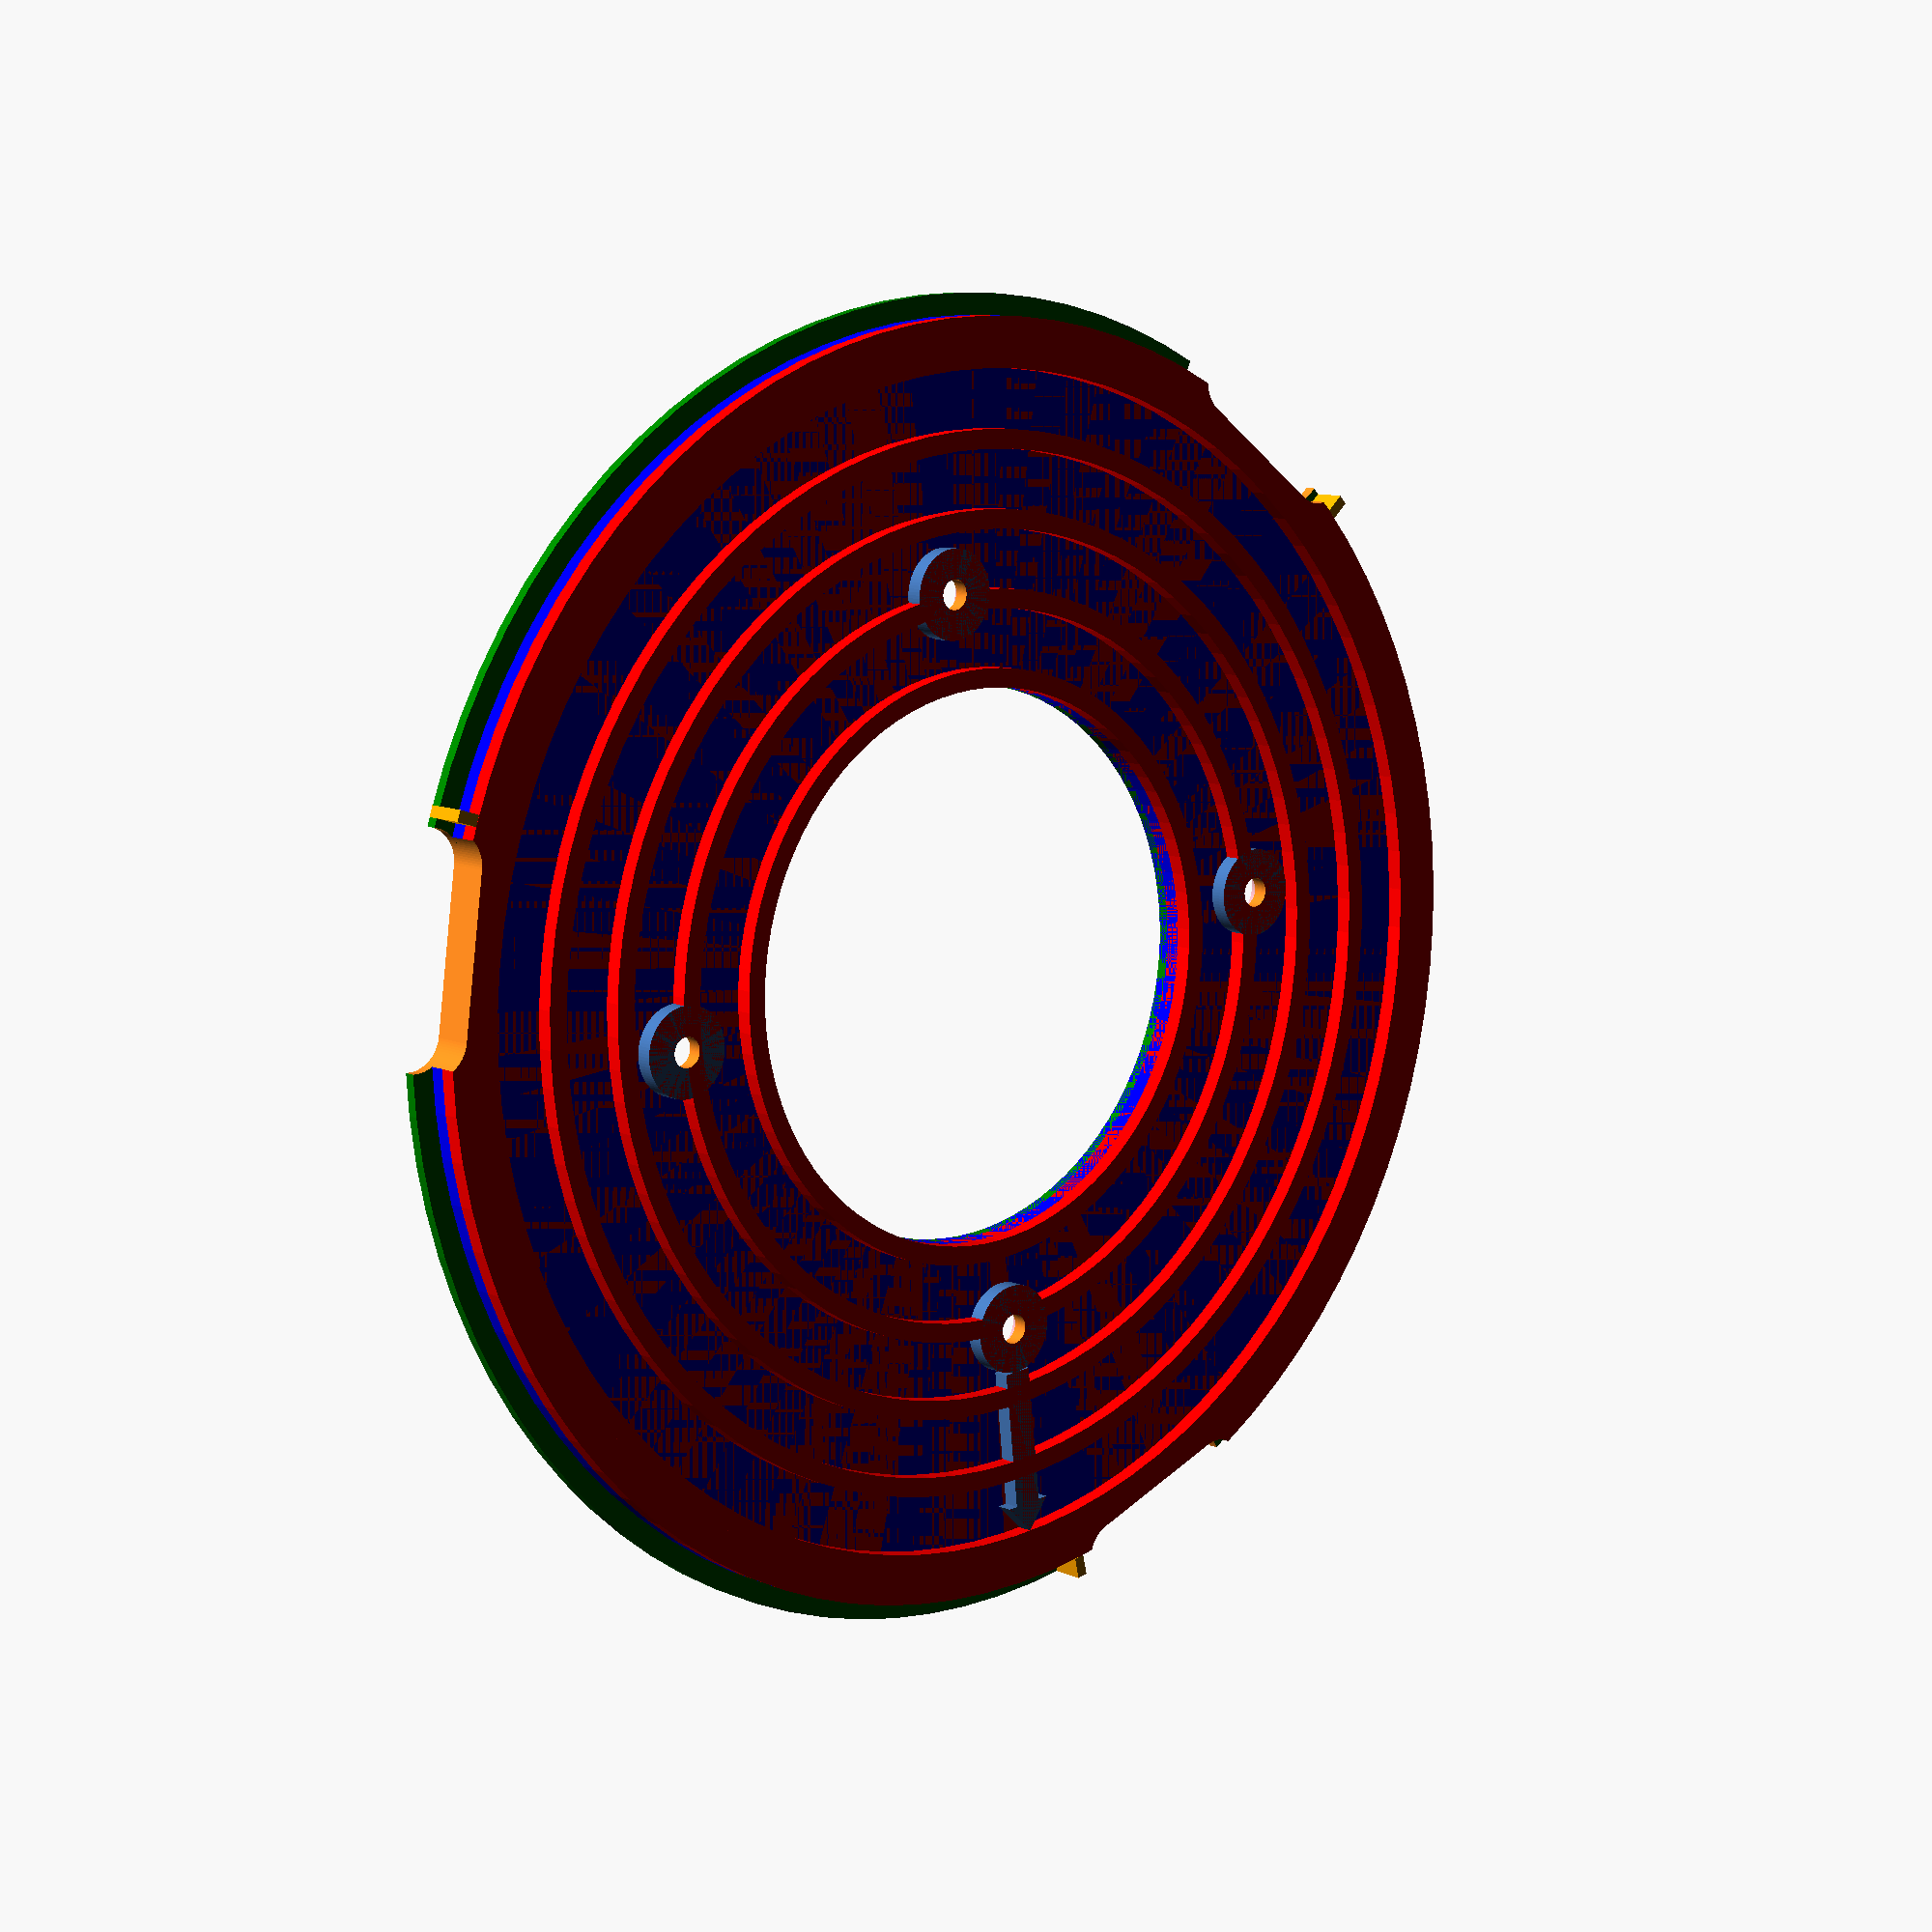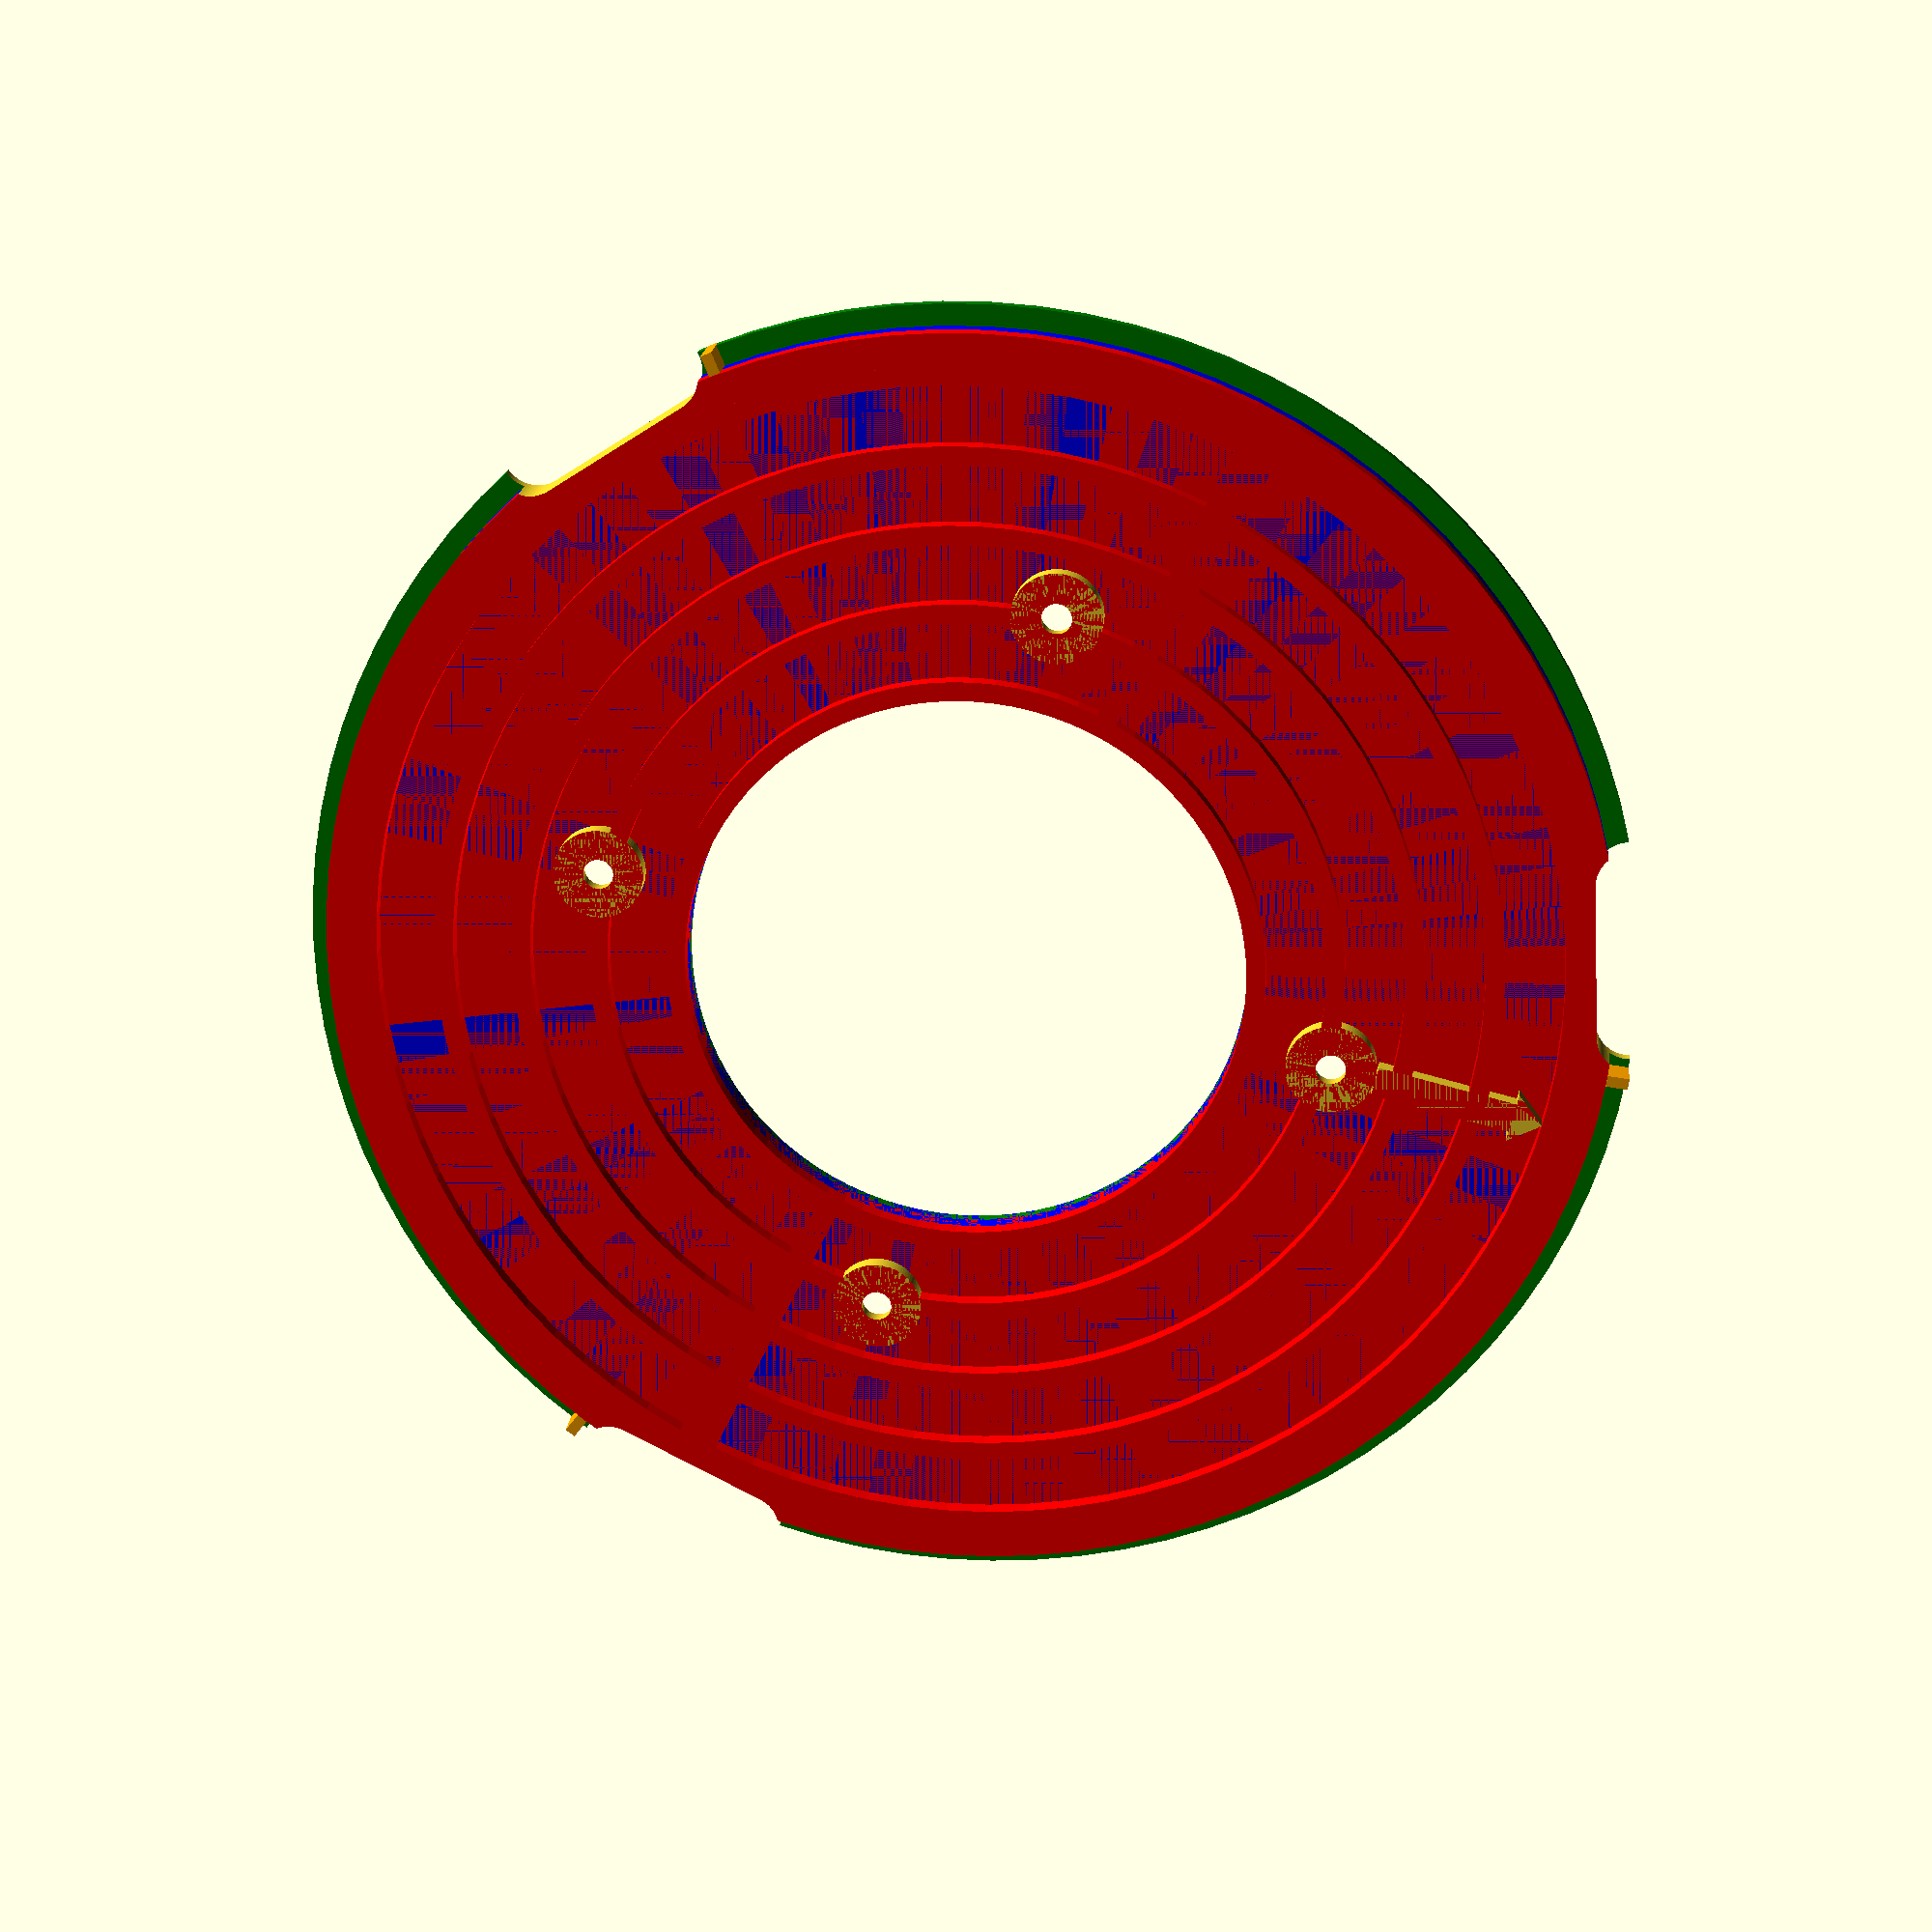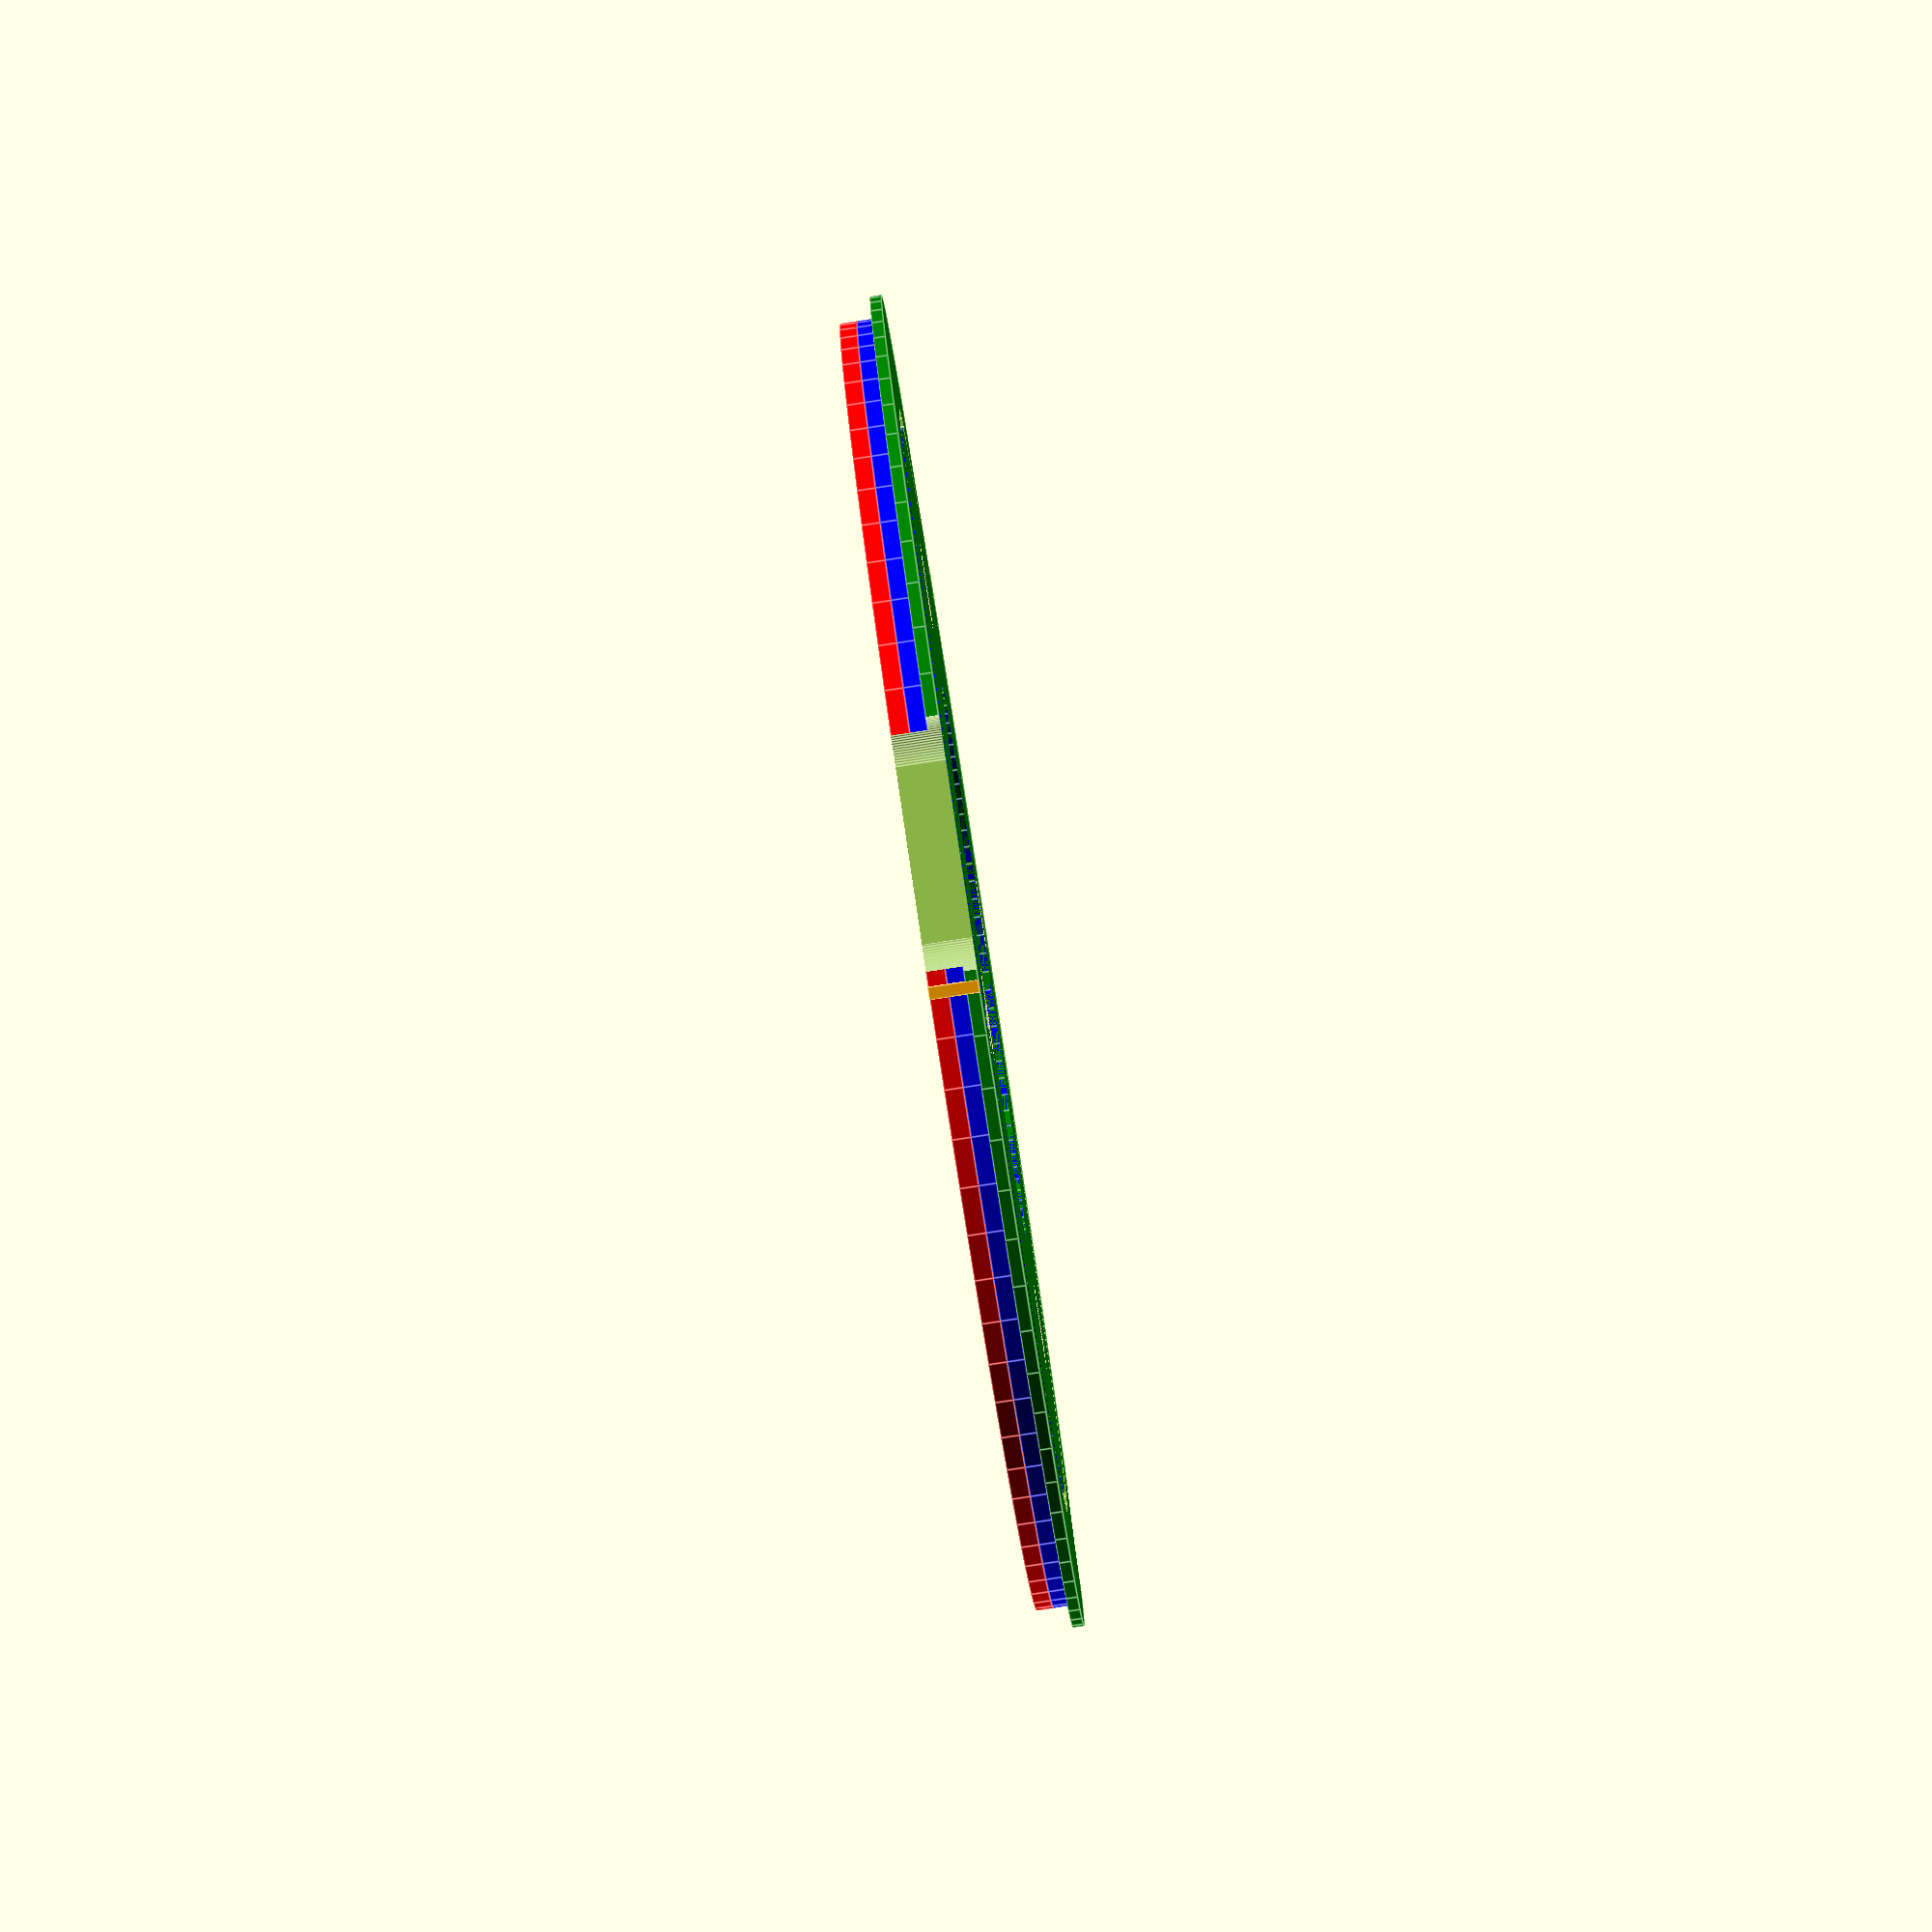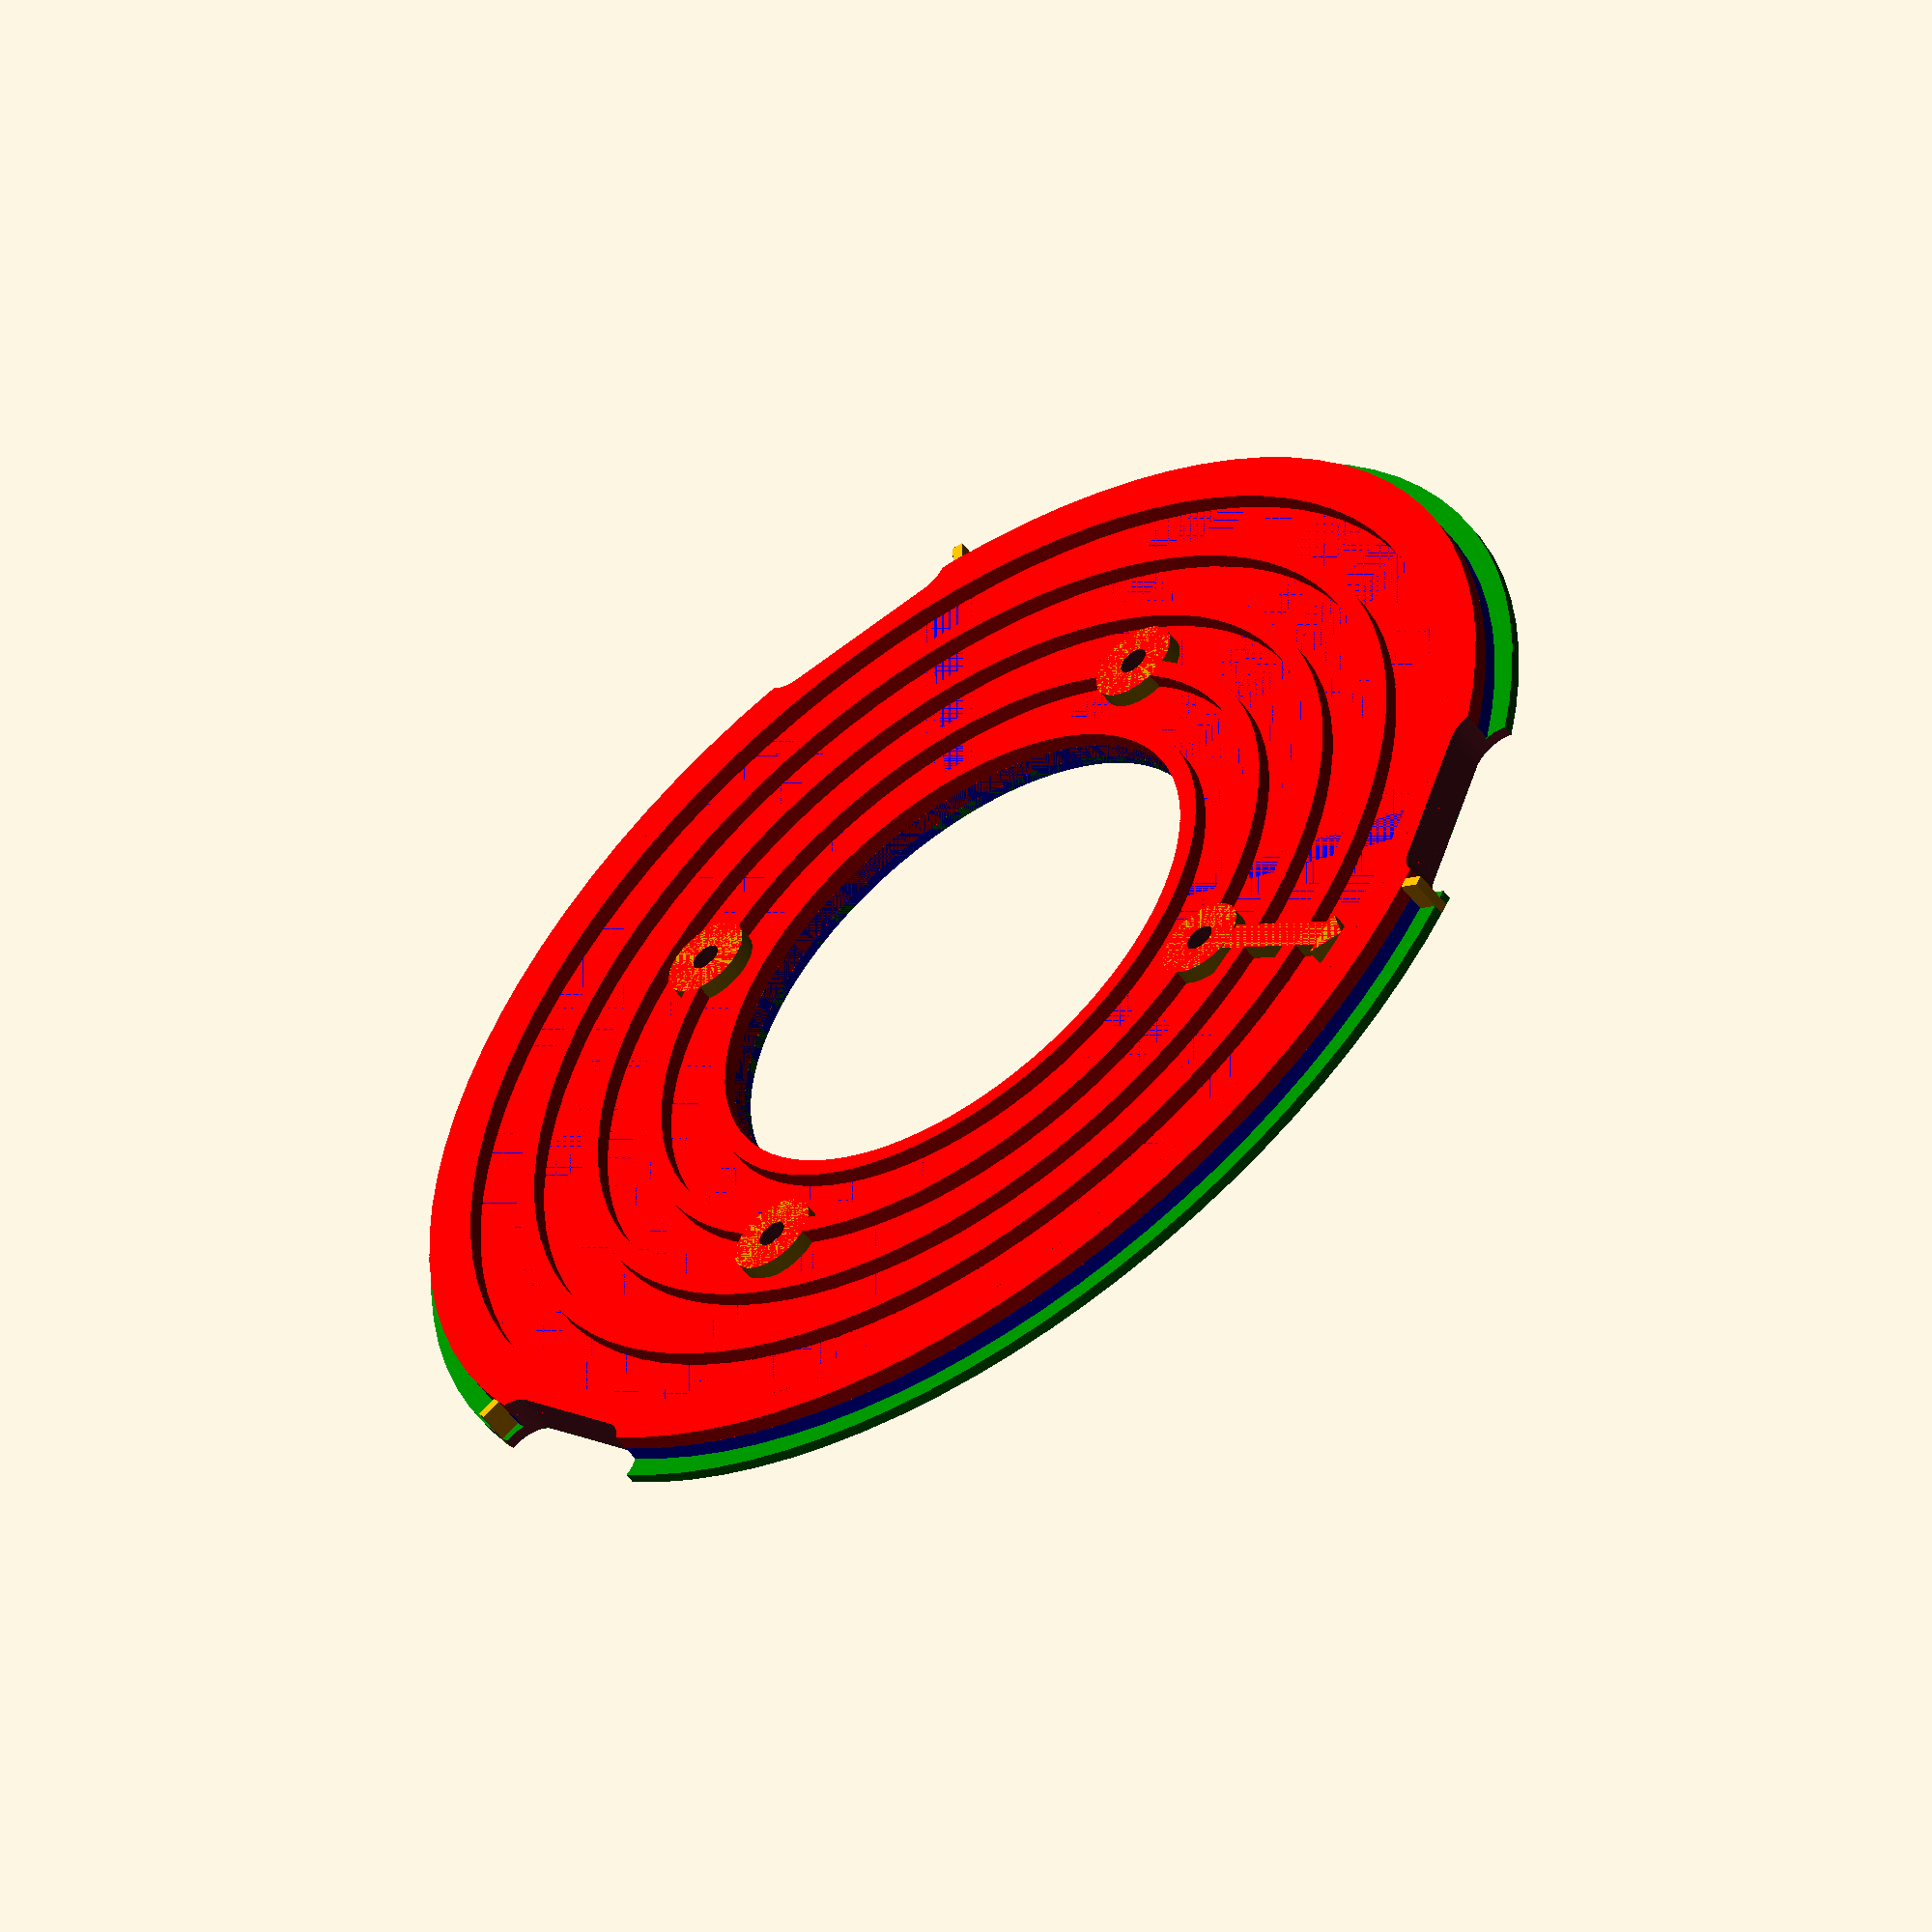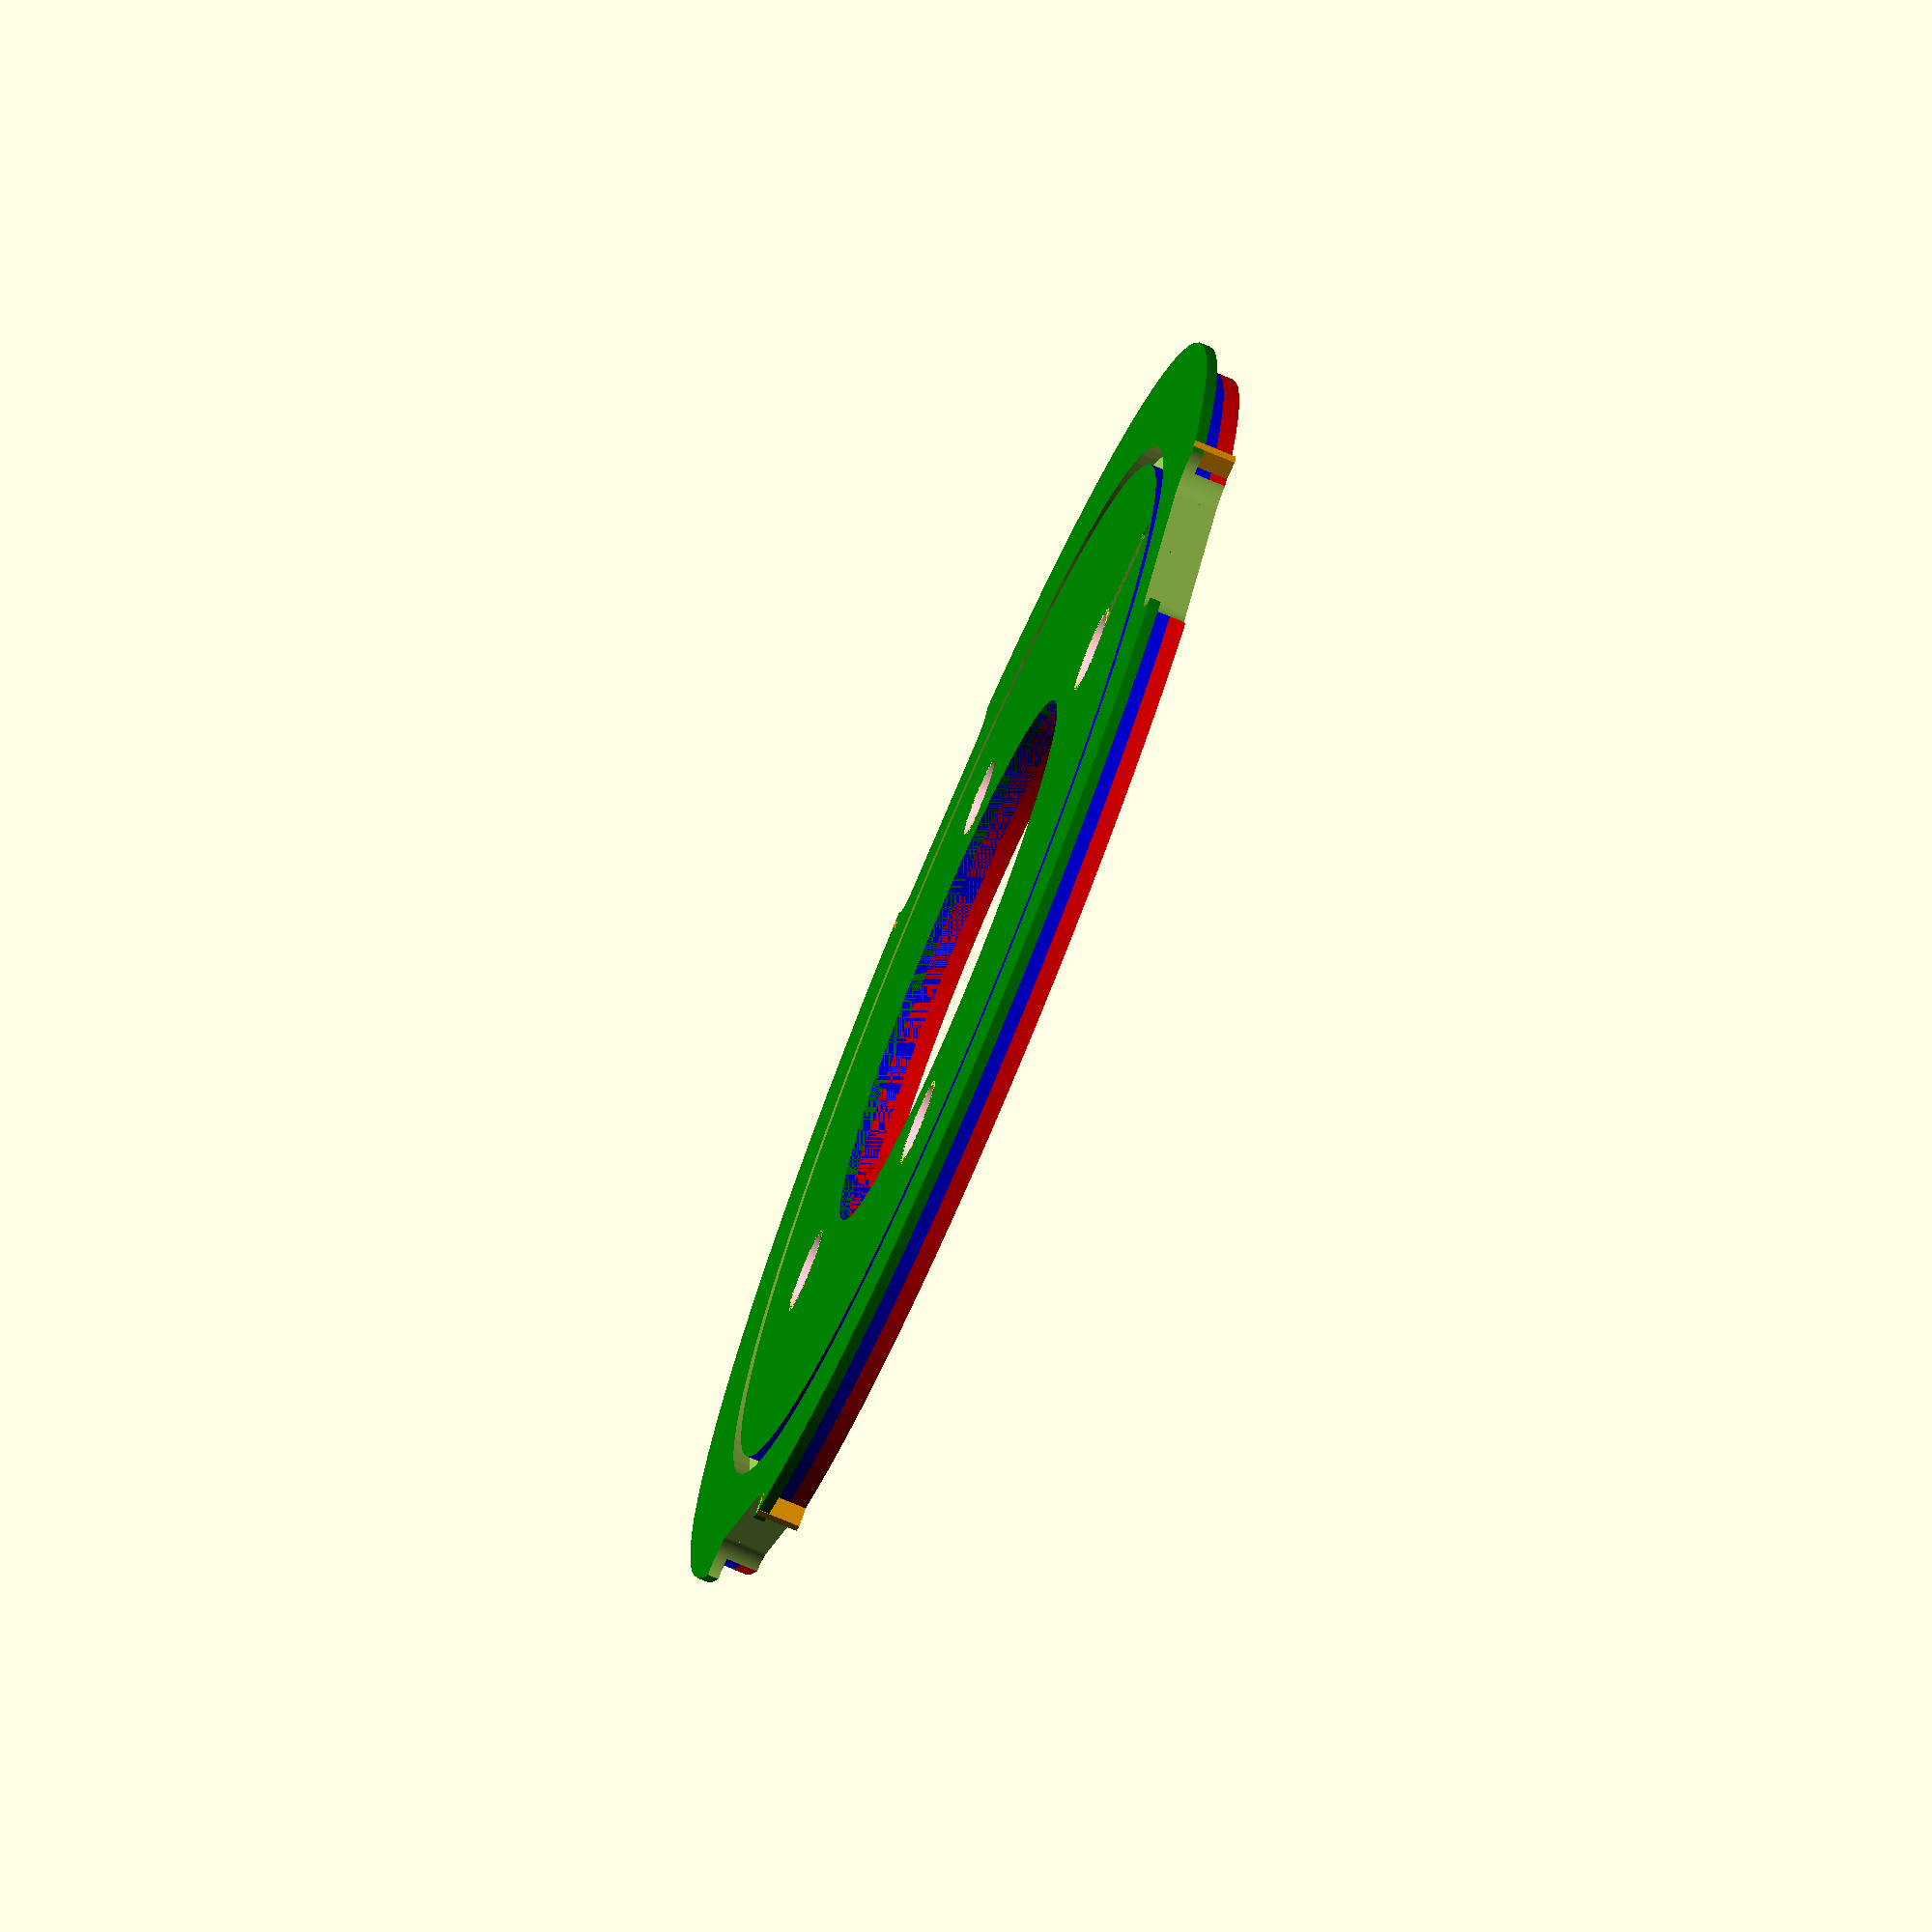
<openscad>
SHOW_NEST = false;
SHOW_RIDGES = true;
SHOW_BASE = true;
SHOW_LIP = true;
SHOW_CUTOUT = true;
SHOW_STOPPER = true;



OUTER_DIAMETER = 117.6;
OUTER_RADIUS = OUTER_DIAMETER / 2;
HOLE_DIAMETER = 49.5;
HOLE_RADIUS = HOLE_DIAMETER / 2;
UNDER_RIDGE_RADIUS = HOLE_RADIUS + (OUTER_RADIUS - HOLE_RADIUS) * 0.66;


SCREW_HOLE_OFFSET = HOLE_RADIUS + (OUTER_RADIUS - HOLE_RADIUS) * 0.25;
SCREW_HOLE_RADIUS = 2;
SCREW_HOLE_BEVEL_RADIUS = 3.5;
SCREW_HOLE_SUPPORT_RADIUS = 4;

LIP_SIZE = 1.9;

MAIN_RADIUS = OUTER_RADIUS - LIP_SIZE;
MAIN_CIRCUMFERANCE = MAIN_RADIUS * 2 * PI;



OUTER_RIDGE_SIZE = 4.5;

RIDGE_SIZE = 1.7;

FIRST_RIDGE_RADIUS = HOLE_RADIUS;
LAST_RIDGE_RADIUS = MAIN_RADIUS - OUTER_RIDGE_SIZE; 

RIDGE_COUNT = 5;
RIDGE_SPACE = (LAST_RIDGE_RADIUS - FIRST_RIDGE_RADIUS) / (RIDGE_COUNT - 1);

INNER_RIDGE_RADIUS = HOLE_RADIUS + RIDGE_SIZE;

UPPER_ARROW_OFFSET = SCREW_HOLE_OFFSET + SCREW_HOLE_SUPPORT_RADIUS;
LOWER_ARROW_OFFSET = SCREW_HOLE_OFFSET + SCREW_HOLE_BEVEL_RADIUS;
ARROW_WIDTH = SCREW_HOLE_SUPPORT_RADIUS / 3 * 2;
UPPER_ARROW_DEPTH = LAST_RIDGE_RADIUS - UPPER_ARROW_OFFSET;
LOWER_ARROW_DEPTH = UNDER_RIDGE_RADIUS - LOWER_ARROW_OFFSET;




THICKNESS = 3.9;
RIDGE_THICKNESS = 1.5;
LIP_THICKNESS = 1;
BASE_THICKNESS = THICKNESS - RIDGE_THICKNESS - LIP_THICKNESS;
BEVEL_THICKNESS = LIP_THICKNESS + BASE_THICKNESS;

NEST_NOTCH_WIDTH = 9.2;

STOPPER_WIDTH = 1;
STOPPER_HEIGHT = THICKNESS;
STOPPER_DEPTH = LIP_SIZE;
STOPPER_ANGLE_OFFSET = - (NEST_NOTCH_WIDTH / 2 + SCREW_HOLE_RADIUS)  / MAIN_CIRCUMFERANCE  * 360;


CUTOUT_WIDTH = 20;
CUTOUT_CORNER_RADIUS = 3;
CUTOUT_DEPTH = LIP_SIZE * 2;
CUTOUT_ANGLE_OFFSET = STOPPER_ANGLE_OFFSET - CUTOUT_WIDTH / 2 / MAIN_CIRCUMFERANCE * 360;


$fn = 90;

nest_protect_mount_plate();
if (SHOW_NEST) nest_protect_mounting();


module nest_protect_mounting() {
    radius = 118.4 / 2;
    width = 135;
    depth = 135;
    height = 32;
    notch_width = 10;
    notch_depth = LIP_SIZE * 0.7;
    notch_height = 0.9;
    
     {
        difference() {
            translate([-width / 2, -depth / 2, -height]) cube([width, depth, height]);
            translate([0, 0, - LIP_THICKNESS * 2]) {
                cylinder(LIP_THICKNESS * 4, radius, radius);
            }
        }
    }
    
    for (angle = [0:120:240]) rotate([0, 0, angle]) {
        
        translate([-notch_width/2, radius - notch_depth, -notch_height]) cube([notch_width, notch_depth, notch_height]);
        
    }
        
    
}
module nest_protect_mount_plate() {
    difference() {
        union() {
            
            // The lip
            color("green") ring(LIP_THICKNESS, OUTER_RADIUS, HOLE_RADIUS);

            // The base
            translate([0, 0, LIP_THICKNESS]) {
                color("blue") ring(BASE_THICKNESS, MAIN_RADIUS, HOLE_RADIUS);
            }

            // Ridges
            translate([0, 0, LIP_THICKNESS + BASE_THICKNESS]) {
                color("red") ring(RIDGE_THICKNESS, MAIN_RADIUS, MAIN_RADIUS - OUTER_RIDGE_SIZE);
                for (r = [FIRST_RIDGE_RADIUS:RIDGE_SPACE:LAST_RIDGE_RADIUS]) {
                    color("red") ring(RIDGE_THICKNESS, r + RIDGE_SIZE, r);
                }
            }
            
            // Arrow
            translate([-ARROW_WIDTH / 2, UPPER_ARROW_OFFSET, LIP_THICKNESS + BASE_THICKNESS]) arrow(ARROW_WIDTH, UPPER_ARROW_DEPTH, RIDGE_THICKNESS);

            
            // stopper
            for (angle = [0:120:240]) rotate([0, 0, angle - STOPPER_ANGLE_OFFSET ] ) {
                translate([STOPPER_WIDTH / 2, MAIN_RADIUS, 0]) color("orange") cube([STOPPER_WIDTH, STOPPER_DEPTH, STOPPER_HEIGHT]);
            }
            
            for (angle = [0:90:270]) rotate([0, 0, angle]) {
                translate([0, SCREW_HOLE_OFFSET, 0]) {
                    cylinder(THICKNESS, SCREW_HOLE_SUPPORT_RADIUS, SCREW_HOLE_SUPPORT_RADIUS);
                }
            }
        } 
        union() {
            
            // cutouts
            for (angle = [0:120:240]) rotate([0, 0, angle - CUTOUT_ANGLE_OFFSET]) {
                translate([-CUTOUT_WIDTH / 2, OUTER_RADIUS - CUTOUT_DEPTH, -THICKNESS]) {
                    rounded_cube(CUTOUT_WIDTH, CUTOUT_DEPTH * 2, THICKNESS * 3, CUTOUT_CORNER_RADIUS);
                    
                }
            }

            // Arrow
            translate([-ARROW_WIDTH / 2, LOWER_ARROW_OFFSET, 0]) arrow(ARROW_WIDTH, LOWER_ARROW_DEPTH, RIDGE_THICKNESS);
            
            // Screw holes
            for (angle = [0:90:270]) rotate([0, 0, angle]) {
                translate([0, SCREW_HOLE_OFFSET, -THICKNESS]) {
                    cylinder(THICKNESS * 3, SCREW_HOLE_RADIUS);
                }
                translate([0, SCREW_HOLE_OFFSET, -0.1]) color("pink") cylinder(BEVEL_THICKNESS + 0.1, SCREW_HOLE_BEVEL_RADIUS, SCREW_HOLE_RADIUS);
            }
            
            translate([0, 0, -RIDGE_THICKNESS]) {
                ring(RIDGE_THICKNESS * 2, UNDER_RIDGE_RADIUS + RIDGE_SIZE, UNDER_RIDGE_RADIUS);
            }
                            
        }
    }    
}

module ring(height, outer_radius, inner_radius) {
    difference() {
        cylinder(height, outer_radius, outer_radius);
        color("blue") translate([0, 0, -height]) cylinder(height * 3, inner_radius, inner_radius);
    }
}


module rounded_cube(width, depth, height, corner_radius) {

    difference() {
        cube([width, depth, height]);
        union() {
            rounded_edge(corner_radius, height);
            translate([ width, 0, 0]) rotate([0, 0, 90]) rounded_edge(corner_radius, height);
            translate([width, depth, 0]) rotate([0, 0, 180]) rounded_edge(corner_radius, height);
            translate([0, depth, 0]) rotate([0, 0, 270]) rounded_edge(corner_radius, height);
        }
    }

    module rounded_edge(radius, height) {
        difference() {
            cube([radius, radius, height]);
            translate([radius, radius, -height]) {
                cylinder(height * 3, radius, radius);
            }
        }
    }
}


module arrow(width, depth, height, point_width = 0, point_depth = 0) {
    point_width = point_width == 0 ? width + width * 2 / 3 : point_width;
    point_depth = point_depth == 0 ? width  : point_depth;
    
    rect_depth = depth - point_depth;
        
    linear_extrude(height) polygon(
        points = [[0, 0], [width, 0], [width, rect_depth], [width / 2 + point_width /2, rect_depth], [width / 2, depth], [width/2 - point_width /2, rect_depth], [0, rect_depth]],
        paths = [[0, 1, 2, 3, 4, 5, 6]]
    );
}
</openscad>
<views>
elev=350.5 azim=174.0 roll=319.0 proj=p view=solid
elev=340.2 azim=103.8 roll=5.8 proj=p view=solid
elev=264.2 azim=1.8 roll=81.3 proj=p view=edges
elev=233.3 azim=306.2 roll=144.2 proj=o view=wireframe
elev=75.7 azim=257.9 roll=247.2 proj=o view=solid
</views>
